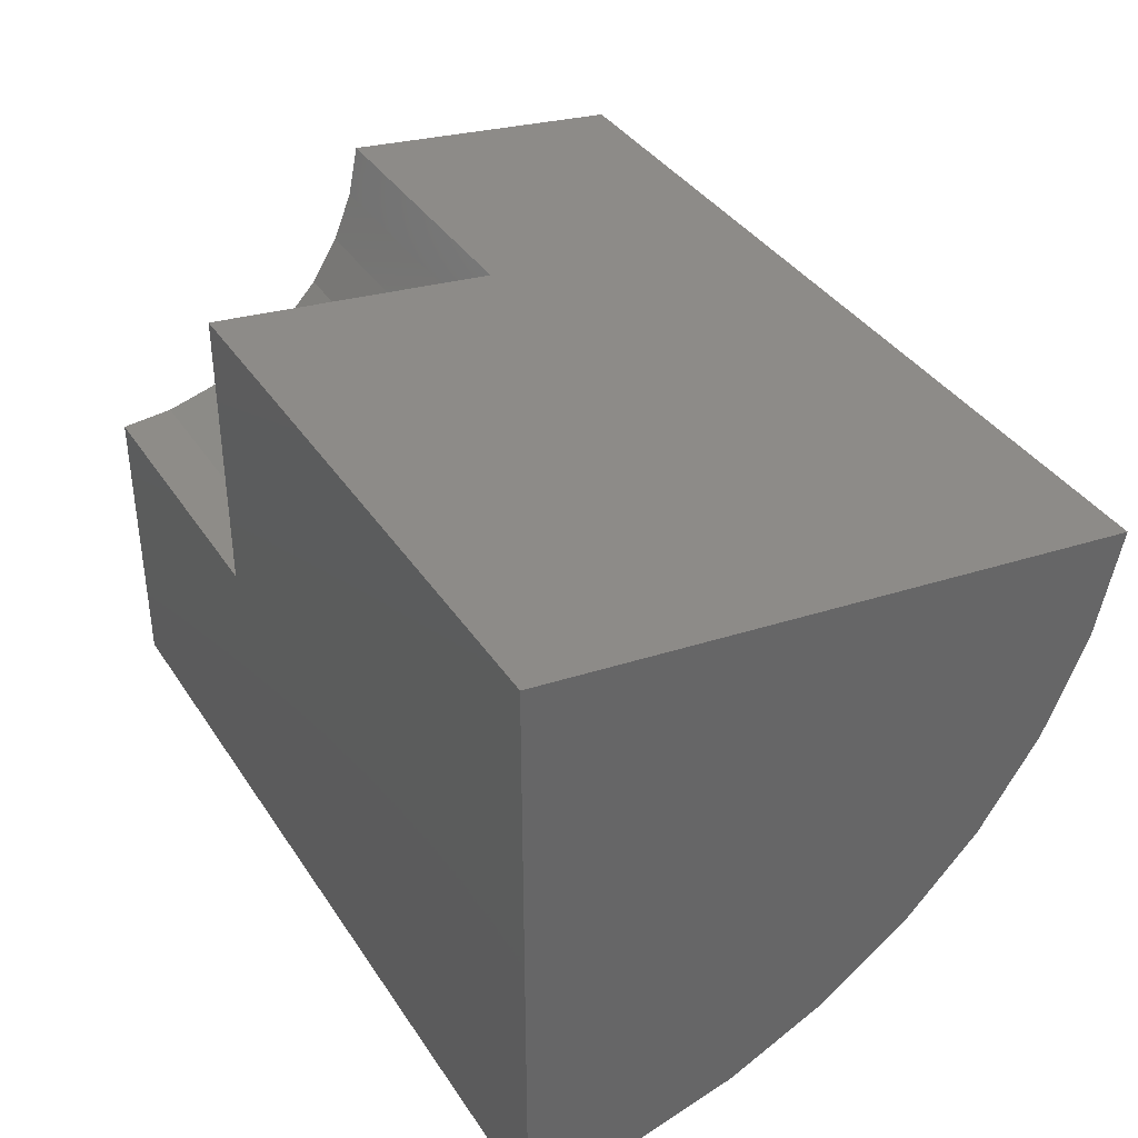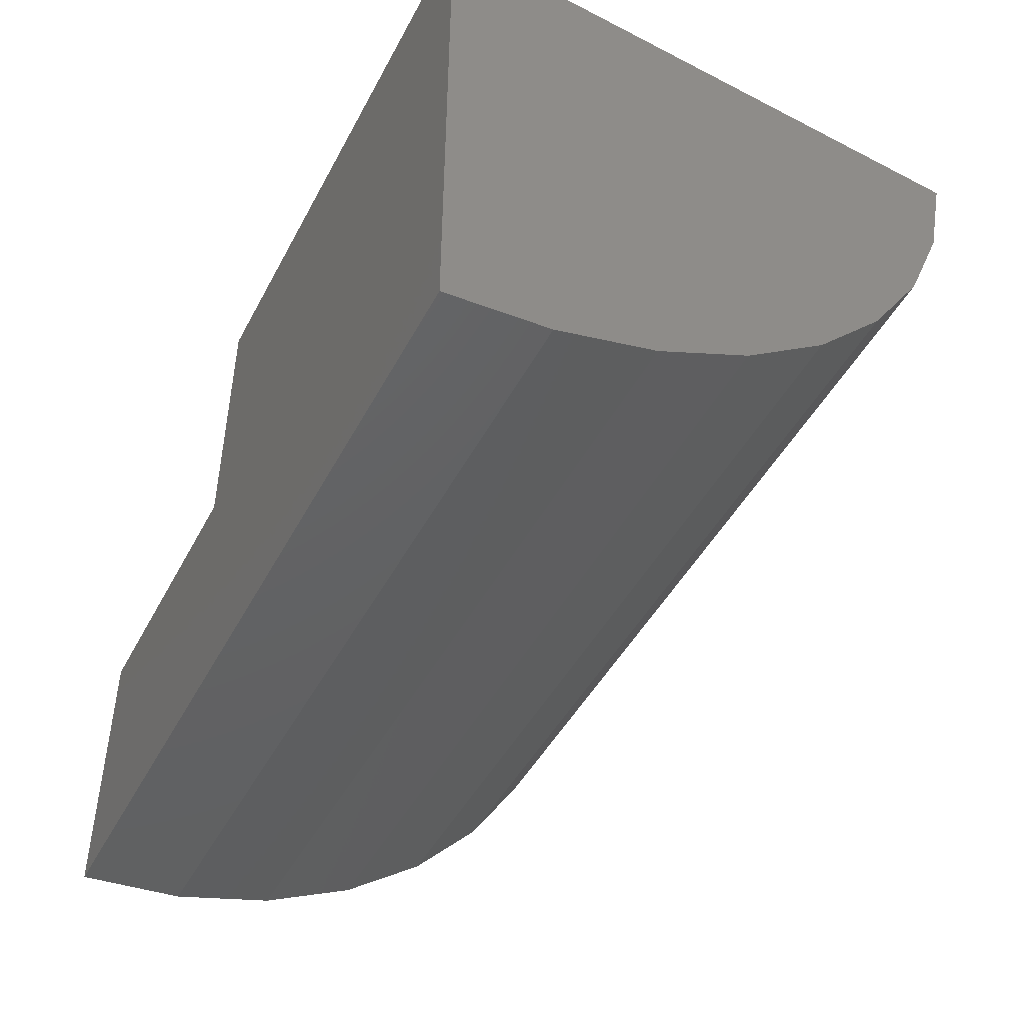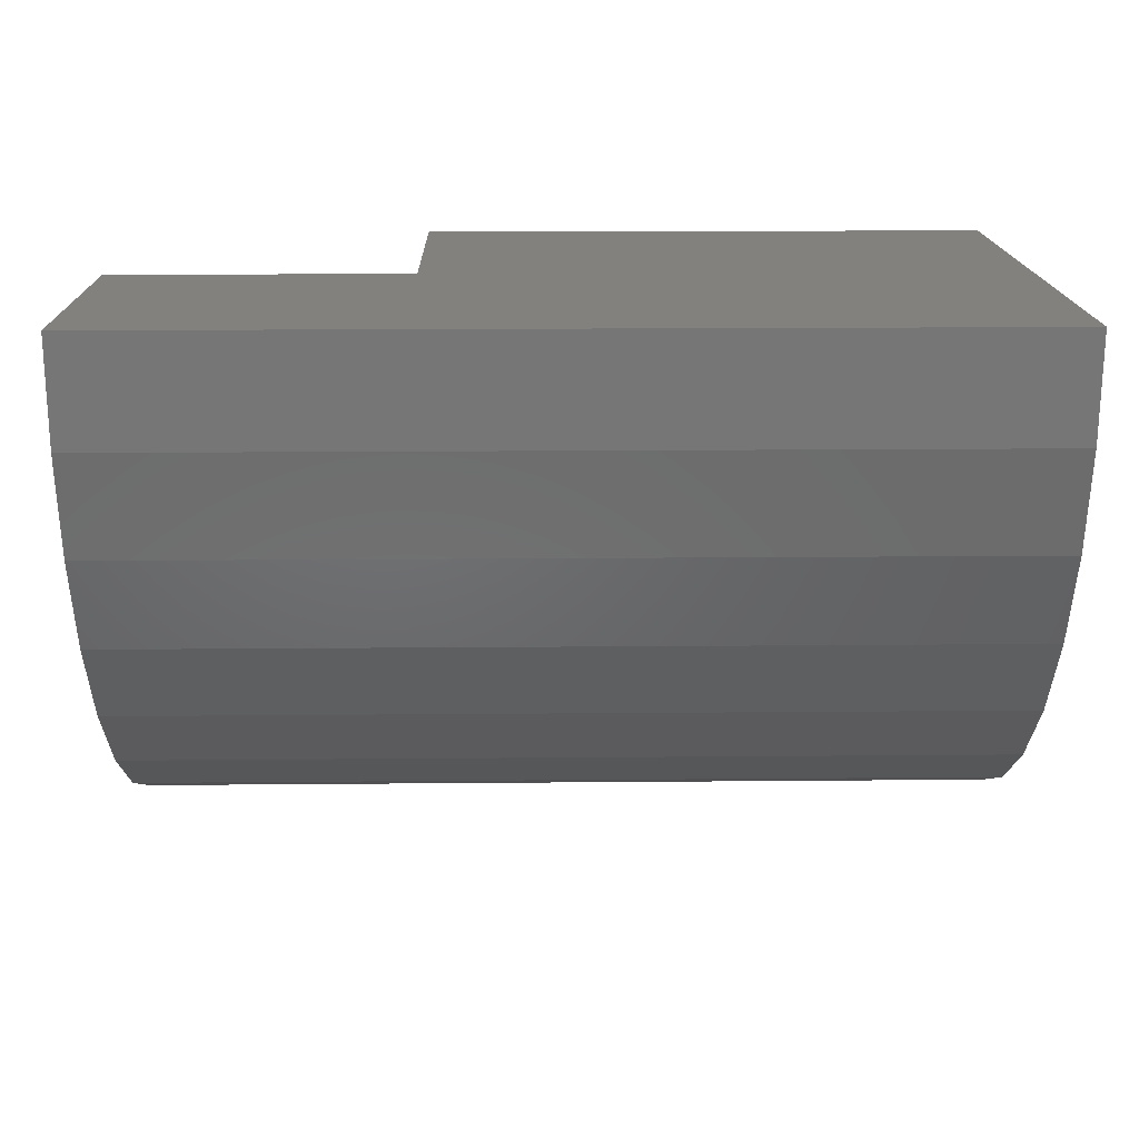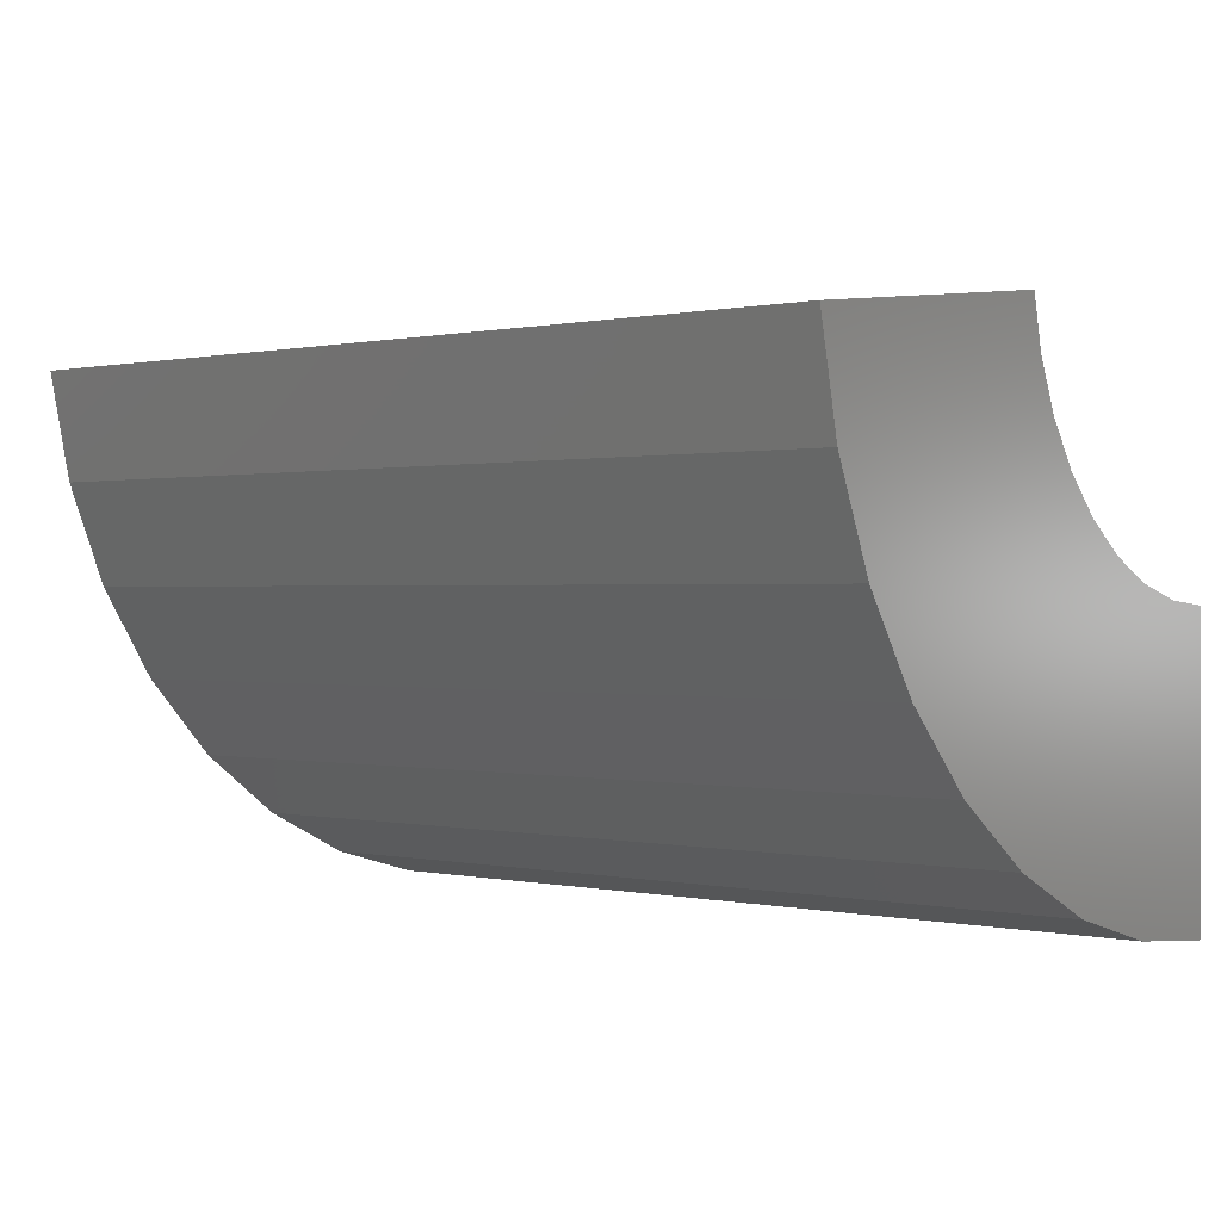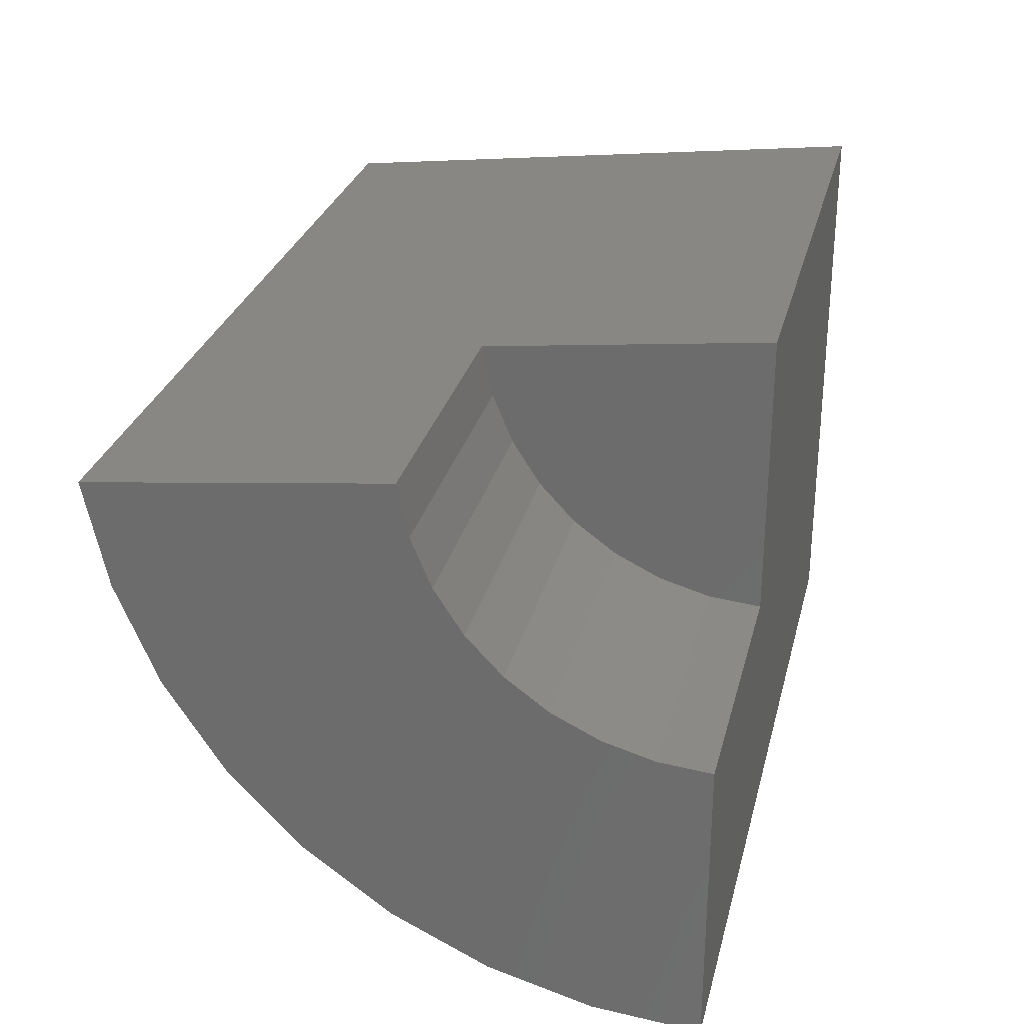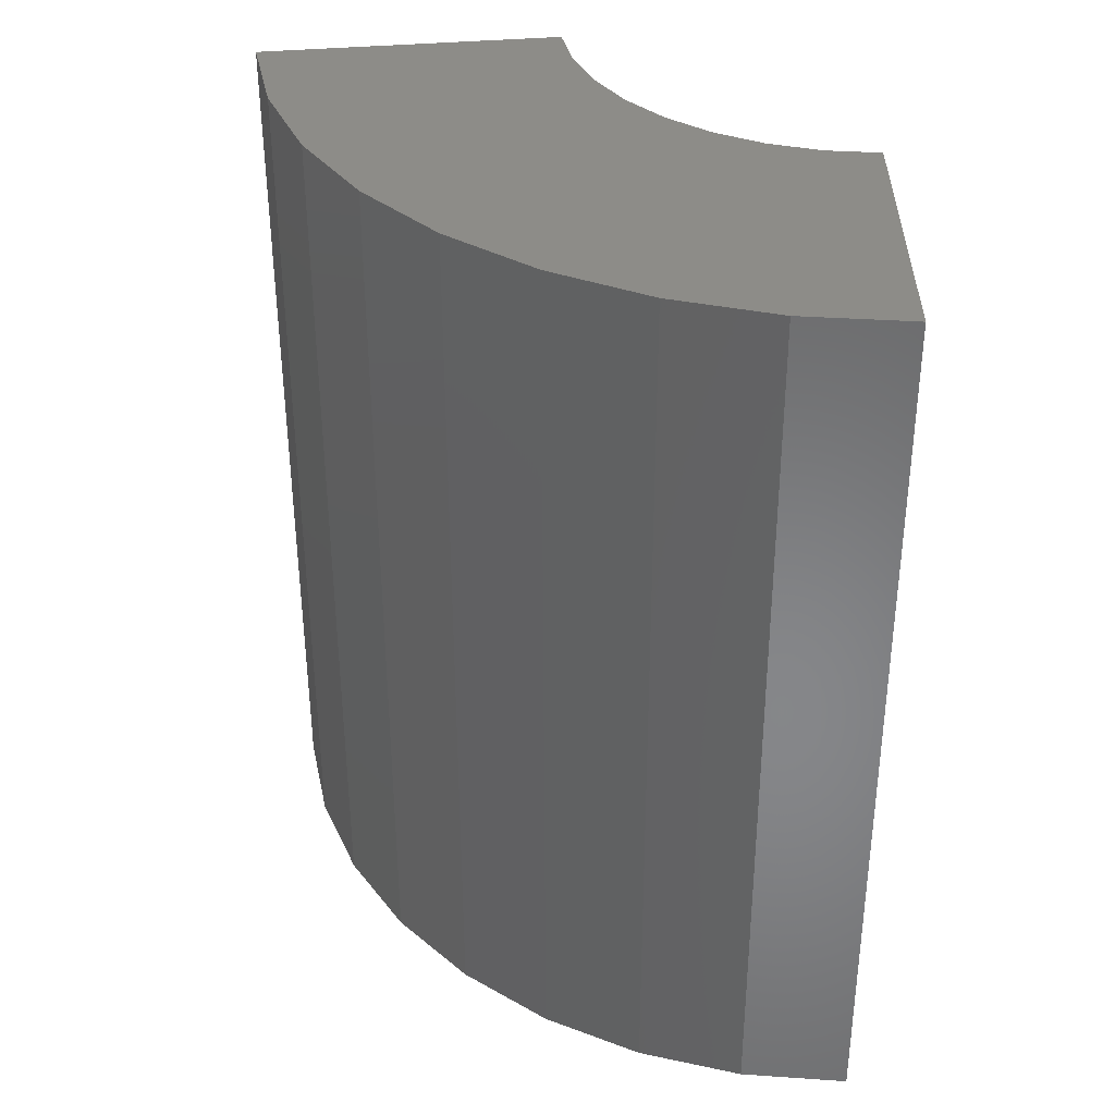
<metadata>
{"format":"stl","ext":"stl","renderer":"f3d","projection":"perspective","resolution":1024,"background":"white","views":[{"elev":37.5,"azim":-119.5,"up":"+Z"},{"elev":-46.7,"azim":-116.9,"up":"+Z"},{"elev":15.9,"azim":178.9,"up":"+Y"},{"elev":0.3,"azim":40.2,"up":"+Z"},{"elev":28.3,"azim":103.6,"up":"+Z"},{"elev":-54.0,"azim":90.1,"up":"+Z"}]}
</metadata>
<code>
# stl→obj: 38 verts, 72 faces
v -0.75 -0.9725 0.1617
v 0.7266 -0.9725 0.1617
v 0.7266 -0.4785 0.2198
v 0.2292 -0.4785 0.2198
v 0.2292 2.174e-16 0.2761
v -0.75 1.087e-16 0.2761
v -0.75 0 -0.7031
v 0.2292 1.639e-16 -0.2058
v 0.7266 2.192e-16 -0.2058
v 0.7266 1.639e-16 -0.7031
v -0.75 -0.177 -0.687
v -0.75 -0.3481 -0.6392
v -0.75 -0.5078 -0.5612
v -0.75 -0.6507 -0.4556
v -0.75 -0.7722 -0.326
v -0.75 -0.8683 -0.1765
v -0.75 -0.9358 -0.01214
v 0.2292 -0.4605 0.1343
v 0.2292 -0.4273 0.05337
v 0.2292 -0.38 -0.02018
v 0.2292 -0.3202 -0.08398
v 0.2292 -0.2499 -0.1359
v 0.2292 -0.1713 -0.1743
v 0.2292 -0.08708 -0.1978
v 0.7266 -0.3202 -0.08398
v 0.7266 -0.38 -0.02018
v 0.7266 -0.4273 0.05337
v 0.7266 -0.4605 0.1343
v 0.7266 -0.2499 -0.1359
v 0.7266 -0.1713 -0.1743
v 0.7266 -0.08708 -0.1978
v 0.7266 -0.9358 -0.01214
v 0.7266 -0.7722 -0.326
v 0.7266 -0.6507 -0.4556
v 0.7266 -0.5078 -0.5612
v 0.7266 -0.3481 -0.6392
v 0.7266 -0.177 -0.687
v 0.7266 -0.8683 -0.1765
f 1 2 3
f 1 3 4
f 1 4 5
f 1 5 6
f 7 6 5
f 7 5 8
f 7 8 9
f 7 9 10
f 6 7 11
f 6 11 12
f 6 12 13
f 6 13 14
f 6 14 15
f 6 15 16
f 6 16 17
f 6 17 1
f 5 4 18
f 5 18 19
f 5 19 20
f 5 20 21
f 5 21 22
f 5 22 23
f 5 23 24
f 5 24 8
f 25 20 26
f 26 20 19
f 26 19 27
f 27 19 18
f 27 18 28
f 28 18 4
f 28 4 3
f 20 25 21
f 21 25 29
f 21 29 22
f 22 29 30
f 22 30 23
f 23 30 31
f 23 31 24
f 24 31 9
f 24 9 8
f 2 32 26
f 2 26 27
f 2 27 28
f 2 28 3
f 9 31 33
f 9 33 34
f 9 34 35
f 9 35 36
f 9 36 37
f 9 37 10
f 32 38 30
f 32 30 29
f 32 29 25
f 32 25 26
f 30 38 31
f 31 38 33
f 2 1 32
f 32 1 17
f 32 17 38
f 38 17 16
f 38 16 33
f 33 16 15
f 33 15 34
f 34 15 14
f 34 14 35
f 35 14 13
f 35 13 36
f 36 13 12
f 36 12 37
f 37 12 11
f 37 11 10
f 10 11 7

</code>
